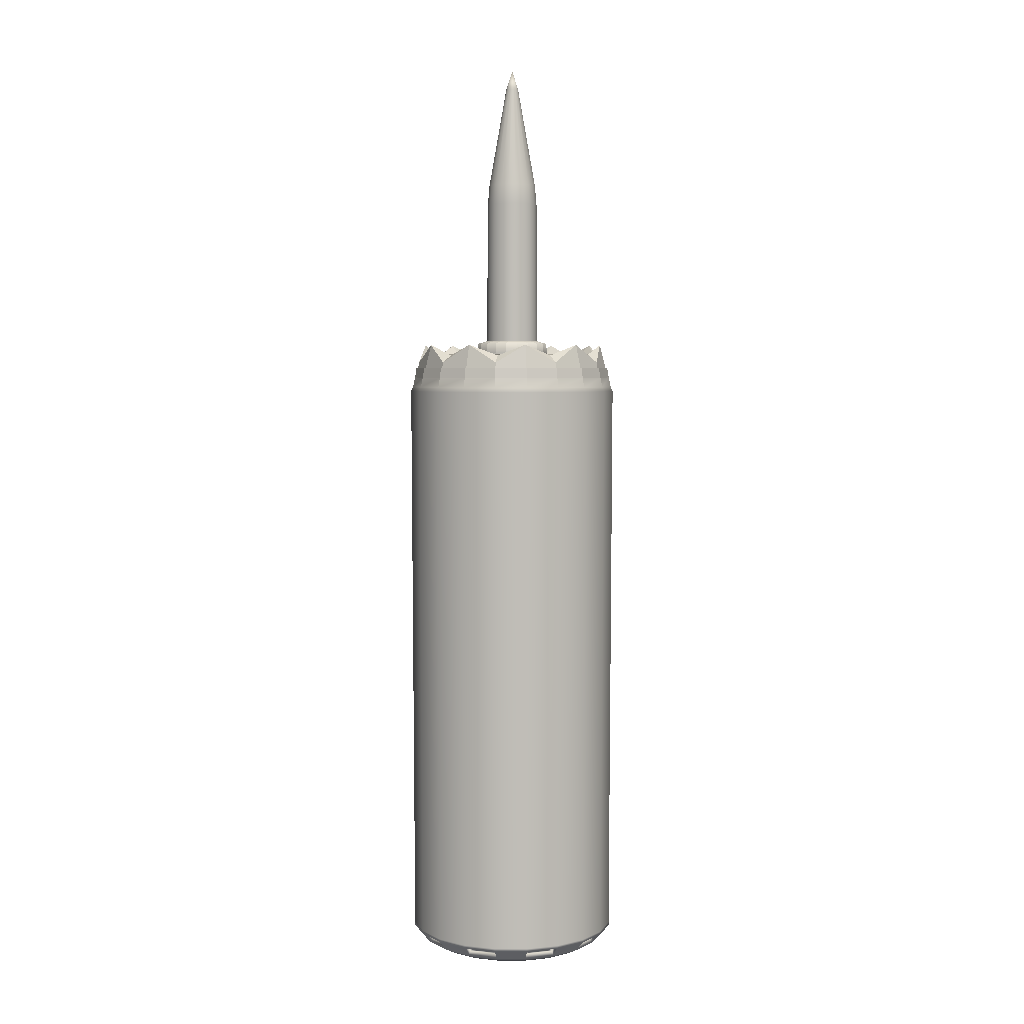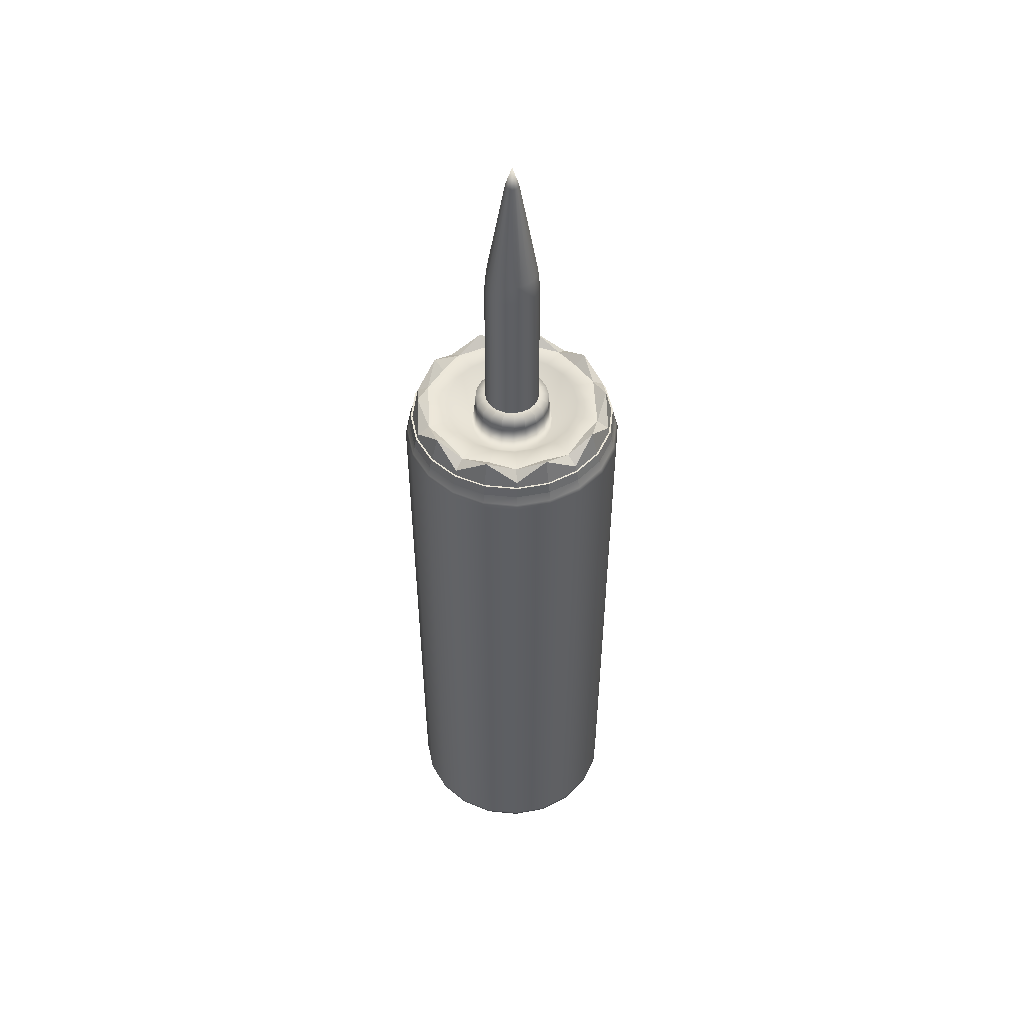
<metadata>
{"format":"obj","ext":"obj","renderer":"f3d","projection":"perspective","resolution":1024,"background":"white","views":[{"elev":4.9,"azim":63.6,"up":"+Y"},{"elev":49.7,"azim":159.3,"up":"+Y"}]}
</metadata>
<code>
g default
v 5.872 34.98 -1.908
v 4.995 34.98 -3.629
v 3.629 34.98 -4.995
v 1.908 34.98 -5.872
v 0 34.98 -6.174
v -1.908 34.98 -5.872
v -3.629 34.98 -4.995
v -4.995 34.98 -3.629
v -5.872 34.98 -1.908
v -6.174 34.98 0
v -5.872 34.98 1.908
v -4.995 34.98 3.629
v -3.629 34.98 4.995
v -1.908 34.98 5.872
v -0 34.98 6.174
v 1.908 34.98 5.872
v 3.629 34.98 4.995
v 4.995 34.98 3.629
v 5.872 34.98 1.908
v 6.174 34.98 0
v -6.6e-05 54.26 -0.01741
v 5.749 35.55 -1.868
v 4.891 35.55 -3.553
v 3.553 35.55 -4.891
v 1.868 35.55 -5.749
v 0 35.55 -6.045
v -1.868 35.55 -5.749
v -3.553 35.55 -4.891
v -4.891 35.55 -3.553
v -5.749 35.55 -1.868
v -6.045 35.55 1e-06
v -5.749 35.55 1.868
v -4.891 35.55 3.553
v -3.553 35.55 4.891
v -1.868 35.55 5.749
v 0 35.55 6.045
v 1.868 35.55 5.749
v 3.553 35.55 4.891
v 4.891 35.55 3.553
v 5.749 35.55 1.868
v 6.045 35.55 1e-06
v 5.56 36.15 -1.807
v 4.73 36.15 -3.436
v 3.436 36.15 -4.73
v 1.807 36.15 -5.56
v 1e-06 36.15 -5.846
v -1.807 36.15 -5.56
v -3.436 36.15 -4.73
v -4.73 36.15 -3.436
v -5.56 36.15 -1.807
v -5.846 36.15 1e-06
v -5.56 36.15 1.807
v -4.73 36.15 3.436
v -3.436 36.15 4.73
v -1.807 36.15 5.56
v 0 36.15 5.846
v 1.807 36.15 5.56
v 3.436 36.15 4.73
v 4.73 36.15 3.436
v 5.56 36.15 1.807
v 5.846 36.15 1e-06
v 5.214 37.52 -1.694
v 4.683 36.48 -3.403
v 3.223 37.52 -4.436
v 1.789 36.48 -5.505
v 0 37.52 -5.483
v -1.789 36.48 -5.505
v -3.223 37.52 -4.436
v -4.683 36.48 -3.403
v -5.214 37.52 -1.694
v -5.789 36.48 1e-06
v -5.214 37.52 1.694
v -4.683 36.48 3.403
v -3.223 37.52 4.436
v -1.789 36.48 5.505
v 0 37.52 5.483
v 1.789 36.48 5.505
v 3.223 37.52 4.436
v 4.683 36.48 3.403
v 5.214 37.52 1.694
v 5.789 36.48 1e-06
v 4.621 37.01 -1.501
v 4.15 36.89 -3.015
v 2.856 37.01 -3.931
v 1.585 36.89 -4.879
v 0 37.01 -4.859
v -1.585 36.89 -4.879
v -2.856 37.01 -3.931
v -4.15 36.89 -3.015
v -4.621 37.01 -1.501
v -5.13 36.89 1e-06
v -4.621 37.01 1.501
v -4.15 36.89 3.015
v -2.856 37.01 3.931
v -1.585 36.89 4.879
v 0 37.01 4.859
v 1.585 36.89 4.879
v 2.856 37.01 3.931
v 4.15 36.89 3.015
v 4.621 37.01 1.501
v 5.13 36.89 1e-06
v 2.24 35.41 -0.7279
v 1.906 35.41 -1.385
v 1.385 35.41 -1.906
v 0.7279 35.41 -2.24
v 0 35.41 -2.356
v -0.7279 35.41 -2.24
v -1.385 35.41 -1.906
v -1.906 35.41 -1.385
v -2.24 35.41 -0.7279
v -2.356 35.41 0
v -2.24 35.41 0.7279
v -1.906 35.41 1.385
v -1.385 35.41 1.906
v -0.7279 35.41 2.24
v 0 35.41 2.356
v 0.7279 35.41 2.24
v 1.385 35.41 1.906
v 1.906 35.41 1.385
v 2.24 35.41 0.7279
v 2.356 35.41 0
v 2.076 37.04 -0.6829
v 1.766 37.04 -1.291
v 1.283 37.04 -1.774
v 0.6744 37.04 -2.084
v -2.9e-05 37.04 -2.191
v -0.6744 37.04 -2.084
v -1.283 37.04 -1.774
v -1.766 37.04 -1.291
v -2.076 37.04 -0.6829
v -2.182 37.04 -0.008476
v -2.076 37.04 0.6659
v -1.766 37.04 1.274
v -1.283 37.04 1.757
v -0.6744 37.04 2.067
v -2.9e-05 37.04 2.174
v 0.6744 37.04 2.067
v 1.283 37.04 1.757
v 1.766 37.04 1.274
v 2.076 37.04 0.6659
v 2.182 37.04 -0.008476
v 2.03 37.62 -0.6724
v 1.727 37.62 -1.267
v 1.255 37.62 -1.74
v 0.6596 37.62 -2.043
v -4.4e-05 37.62 -2.147
v -0.6597 37.62 -2.043
v -1.255 37.62 -1.74
v -1.727 37.62 -1.267
v -2.03 37.62 -0.6724
v -2.135 37.62 -0.01271
v -2.03 37.62 0.6469
v -1.727 37.62 1.242
v -1.255 37.62 1.714
v -0.6597 37.62 2.017
v -4.4e-05 37.62 2.122
v 0.6596 37.62 2.017
v 1.255 37.62 1.714
v 1.727 37.62 1.242
v 2.03 37.62 0.6469
v 2.135 37.62 -0.01271
v 1.491 37.78 -0.4994
v 1.269 37.78 -0.9366
v 0.9217 37.78 -1.284
v 0.4846 37.78 -1.506
v -5.2e-05 37.78 -1.583
v -0.4847 37.78 -1.506
v -0.9218 37.78 -1.284
v -1.269 37.78 -0.9366
v -1.492 37.78 -0.4994
v -1.568 37.78 -0.01483
v -1.492 37.78 0.4698
v -1.269 37.78 0.9069
v -0.9218 37.78 1.254
v -0.4847 37.78 1.477
v -5.2e-05 37.78 1.553
v 0.4846 37.78 1.477
v 0.9217 37.78 1.254
v 1.269 37.78 0.9069
v 1.491 37.78 0.4698
v 1.568 37.78 -0.01483
v 1.342 47.3 -0.4519
v 1.141 47.3 -0.8453
v 0.8293 47.3 -1.157
v 0.436 47.3 -1.358
v -5.5e-05 47.3 -1.427
v -0.4361 47.3 -1.358
v -0.8294 47.3 -1.157
v -1.142 47.3 -0.8453
v -1.342 47.3 -0.4519
v -1.411 47.3 -0.01589
v -1.342 47.3 0.4201
v -1.142 47.3 0.8135
v -0.8294 47.3 1.126
v -0.4361 47.3 1.326
v -5.5e-05 47.3 1.395
v 0.436 47.3 1.326
v 0.8293 47.3 1.126
v 1.141 47.3 0.8135
v 1.342 47.3 0.4201
v 1.411 47.3 -0.01589
v 0.3535 53.1 -0.1313
v 0.3007 53.1 -0.2349
v 0.2184 53.1 -0.3172
v 0.1148 53.1 -0.37
v -5.7e-05 53.1 -0.3882
v -0.1149 53.1 -0.37
v -0.2186 53.1 -0.3172
v -0.3008 53.1 -0.2349
v -0.3536 53.1 -0.1313
v -0.3718 53.1 -0.01642
v -0.3536 53.1 0.09845
v -0.3008 53.1 0.2021
v -0.2186 53.1 0.2843
v -0.1149 53.1 0.3371
v -5.7e-05 53.1 0.3553
v 0.1148 53.1 0.3371
v 0.2184 53.1 0.2843
v 0.3007 53.1 0.2021
v 0.3535 53.1 0.09845
v 0.3717 53.1 -0.01642
v -0 34.71 6.29
v -1.944 34.71 5.982
v -3.697 34.71 5.089
v -5.089 34.71 3.697
v -5.982 34.71 1.944
v -6.29 34.71 0
v -5.982 34.71 -1.944
v -5.089 34.71 -3.697
v -3.697 34.71 -5.089
v -1.944 34.71 -5.982
v 0 34.71 -6.29
v 1.944 34.71 -5.982
v 3.697 34.71 -5.089
v 5.089 34.71 -3.697
v 5.982 34.71 -1.944
v 6.29 34.71 0
v 5.982 34.71 1.944
v 5.089 34.71 3.697
v 3.697 34.71 5.089
v 1.944 34.71 5.982
v 5.396 0.3972 -1.753
v 4.743 0.02707 -1.541
v 0 0.02346 -1e-06
v 4.59 0.3972 -3.335
v 4.035 0.02707 -2.932
v 3.335 0.3972 -4.59
v 2.932 0.02707 -4.035
v 1.753 0.3972 -5.396
v 1.541 0.02707 -4.743
v -0 0.3972 -5.674
v 0 0.02707 -4.987
v -1.753 0.3972 -5.396
v -1.541 0.02707 -4.743
v -3.335 0.3972 -4.59
v -2.932 0.02707 -4.035
v -4.59 0.3972 -3.335
v -4.035 0.02707 -2.932
v -5.396 0.3972 -1.753
v -4.743 0.02707 -1.541
v -5.674 0.3972 0
v -4.987 0.02707 0
v -5.396 0.3972 1.753
v -4.743 0.02707 1.541
v -4.59 0.3972 3.335
v -4.035 0.02707 2.932
v -3.335 0.3972 4.59
v -2.932 0.02707 4.035
v -1.753 0.3972 5.396
v -1.541 0.02707 4.743
v -0 0.3972 5.674
v -0 0.02707 4.987
v 1.753 0.3972 5.396
v 1.541 0.02707 4.743
v 3.335 0.3972 4.59
v 2.932 0.02707 4.035
v 4.59 0.3972 3.335
v 4.035 0.02707 2.932
v 5.396 0.3972 1.753
v 4.743 0.02707 1.541
v 5.674 0.3972 0
v 4.987 0.02707 -1e-06
v -1.914 0.9932 5.892
v -3.641 0.9932 5.012
v -5.012 0.9932 3.641
v -5.892 0.9932 1.914
v -6.195 0.9932 0
v -5.892 0.9932 -1.914
v -5.012 0.9932 -3.641
v -3.641 0.9932 -5.012
v -1.914 0.9932 -5.892
v -0 0.9932 -6.195
v 1.914 0.9932 -5.892
v 3.641 0.9932 -5.012
v 5.012 0.9932 -3.641
v 5.892 0.9932 -1.914
v 6.195 0.9932 0
v 5.892 0.9932 1.914
v 5.012 0.9932 3.641
v 3.641 0.9932 5.012
v 1.914 0.9932 5.892
v -0 0.9932 6.195
v -3.642 1.176 5.012
v -5.012 1.176 3.642
v -5.892 1.176 1.915
v -6.195 1.176 0
v -5.892 1.176 -1.915
v -5.012 1.176 -3.642
v -3.642 1.176 -5.012
v -1.915 1.176 -5.892
v 0 1.176 -6.195
v 1.915 1.176 -5.892
v 3.642 1.176 -5.012
v 5.012 1.176 -3.642
v 5.892 1.176 -1.915
v 6.195 1.176 0
v 5.892 1.176 1.915
v 5.012 1.176 3.642
v 3.642 1.176 5.012
v 1.915 1.176 5.892
v -0 1.176 6.195
v -1.915 1.176 5.892
v 4.369 0.6118 -3.222
v 5.175 0.6118 -1.641
v 4.79 1.208 -3.528
v 5.67 1.208 -1.801
v 1.641 0.6118 -5.175
v 3.222 0.6118 -4.369
v 1.801 1.208 -5.67
v 3.528 1.208 -4.79
v -1.714 0.6118 -5.151
v 0.03889 0.6118 -5.429
v -1.875 1.208 -5.646
v 0.03889 1.208 -5.949
v -4.415 0.6118 -3.159
v -3.159 0.6118 -4.415
v -4.836 1.208 -3.466
v -3.466 1.208 -4.836
v -5.429 0.6118 0.03889
v -5.151 0.6118 -1.714
v -5.949 1.208 0.03889
v -5.646 1.208 -1.875
v -4.369 0.6118 3.222
v -5.175 0.6118 1.641
v -4.79 1.208 3.528
v -5.67 1.208 1.801
v -1.641 0.6118 5.175
v -3.222 0.6118 4.369
v -1.801 1.208 5.67
v -3.528 1.208 4.79
v 1.714 0.6118 5.151
v -0.03889 0.6118 5.429
v 1.875 1.208 5.646
v -0.03889 1.208 5.949
v 4.415 0.6118 3.159
v 3.159 0.6118 4.415
v 4.836 1.208 3.466
v 3.466 1.208 4.836
v 5.429 0.6118 -0.03889
v 5.151 0.6118 1.714
v 5.949 1.208 -0.03889
v 5.646 1.208 1.875
v 4.558 0.6962 -3.012
v 5.126 0.7161 -1.936
v 4.855 1.108 -3.213
v 5.474 1.13 -2.038
v 1.91 0.7049 -5.128
v 3.024 0.7172 -4.572
v 2.023 1.108 -5.46
v 3.24 1.121 -4.854
v -1.468 0.714 -5.279
v -0.2326 0.7098 -5.471
v -1.581 1.116 -5.613
v -0.2326 1.111 -5.822
v -4.284 0.7186 -3.42
v -3.4 0.6998 -4.281
v -4.581 1.126 -3.621
v -3.616 1.106 -4.561
v -5.503 0.6909 -0.114
v -5.269 0.6984 -1.444
v -5.87 1.101 -0.1131
v -5.618 1.117 -1.55
v -5.715 0.5294 0.006722
v -6.082 0.931 0.005297
v -4.558 0.6962 3.012
v -5.126 0.7161 1.936
v -4.855 1.108 3.213
v -5.474 1.13 2.038
v -1.91 0.7049 5.128
v -3.024 0.7172 4.572
v -2.023 1.108 5.46
v -3.24 1.121 4.854
v 1.468 0.714 5.279
v 0.2326 0.7098 5.471
v 1.581 1.116 5.613
v 0.2326 1.111 5.822
v 4.284 0.7186 3.42
v 3.4 0.6998 4.281
v 4.581 1.126 3.621
v 3.616 1.106 4.561
v 5.465 0.7078 0.2615
v 5.269 0.6984 1.444
v 5.832 1.127 0.2583
v 5.618 1.117 1.55
v -2.252 36.95 3.1
v -3.1 36.95 2.252
v -3.644 36.95 1.184
v -3.831 36.95 0
v -3.644 36.95 -1.184
v -3.1 36.95 -2.252
v -2.252 36.95 -3.1
v -1.184 36.95 -3.644
v 0 36.95 -3.831
v 1.184 36.95 -3.644
v 2.252 36.95 -3.1
v 3.1 36.95 -2.252
v 3.644 36.95 -1.184
v 3.831 36.95 0
v 3.644 36.95 1.184
v 3.1 36.95 2.252
v 2.252 36.95 3.1
v 1.184 36.95 3.644
v 0 36.95 3.831
v -1.184 36.95 3.644
v -3.496 36.15 4.812
v -4.812 36.15 3.496
v -5.656 36.15 1.838
v -5.947 36.15 1e-06
v -5.656 36.15 -1.838
v -4.812 36.15 -3.496
v -3.496 36.15 -4.812
v -1.838 36.15 -5.656
v 0 36.15 -5.947
v 1.838 36.15 -5.656
v 3.496 36.15 -4.812
v 4.812 36.15 -3.496
v 5.656 36.15 -1.838
v 5.947 36.15 1e-06
v 5.656 36.15 1.838
v 4.812 36.15 3.496
v 3.496 36.15 4.812
v 1.838 36.15 5.656
v 0 36.15 5.947
v -1.838 36.15 5.656
v -1.442 46.14 0.4526
v -1.516 46.14 -0.01576
v -1.442 46.14 -0.4841
v -1.226 46.14 -0.9067
v -0.8909 46.14 -1.242
v -0.4684 46.14 -1.457
v -5.5e-05 46.14 -1.531
v 0.4683 46.14 -1.457
v 0.8908 46.14 -1.242
v 1.226 46.14 -0.9067
v 1.441 46.14 -0.4841
v 1.516 46.14 -0.01576
v 1.441 46.14 0.4526
v 1.226 46.14 0.8751
v 0.8908 46.14 1.21
v 0.4683 46.14 1.426
v -5.5e-05 46.14 1.5
v -0.4684 46.14 1.426
v -0.8909 46.14 1.21
v -1.226 46.14 0.8751
g pCylinder1
f 202 203 21
f 203 204 21
f 204 205 21
f 205 206 21
f 206 207 21
f 207 208 21
f 208 209 21
f 209 210 21
f 210 211 21
f 211 212 21
f 212 213 21
f 213 214 21
f 214 215 21
f 215 216 21
f 216 217 21
f 217 218 21
f 218 219 21
f 219 220 21
f 220 221 21
f 221 202 21
f 20 1 22 41
f 1 2 23 22
f 2 3 24 23
f 3 4 25 24
f 4 5 26 25
f 5 6 27 26
f 6 7 28 27
f 7 8 29 28
f 8 9 30 29
f 9 10 31 30
f 10 11 32 31
f 11 12 33 32
f 12 13 34 33
f 13 14 35 34
f 14 15 36 35
f 15 16 37 36
f 16 17 38 37
f 17 18 39 38
f 18 19 40 39
f 19 20 41 40
f 41 22 437 438
f 22 23 436 437
f 23 24 435 436
f 24 25 434 435
f 25 26 433 434
f 26 27 432 433
f 27 28 431 432
f 28 29 430 431
f 29 30 429 430
f 30 31 428 429
f 31 32 427 428
f 32 33 426 427
f 33 34 425 426
f 34 35 444 425
f 35 36 443 444
f 36 37 442 443
f 37 38 441 442
f 38 39 440 441
f 39 40 439 440
f 40 41 438 439
f 61 42 62 81
f 42 43 63 62
f 43 44 64 63
f 44 45 65 64
f 45 46 66 65
f 46 47 67 66
f 47 48 68 67
f 48 49 69 68
f 49 50 70 69
f 50 51 71 70
f 51 52 72 71
f 52 53 73 72
f 53 54 74 73
f 54 55 75 74
f 55 56 76 75
f 56 57 77 76
f 57 58 78 77
f 58 59 79 78
f 59 60 80 79
f 60 61 81 80
f 101 62 82
f 62 83 82
f 83 64 84
f 64 85 84
f 85 66 86
f 66 87 86
f 87 68 88
f 68 89 88
f 89 70 90
f 70 91 90
f 91 72 92
f 72 93 92
f 93 74 94
f 74 95 94
f 95 76 96
f 76 97 96
f 97 78 98
f 78 99 98
f 99 80 100
f 80 101 100
f 101 82 417 418
f 82 83 416 417
f 83 84 415 416
f 84 85 414 415
f 85 86 413 414
f 86 87 412 413
f 87 88 411 412
f 88 89 410 411
f 89 90 409 410
f 90 91 408 409
f 91 92 407 408
f 92 93 406 407
f 93 94 405 406
f 94 95 424 405
f 95 96 423 424
f 96 97 422 423
f 97 98 421 422
f 98 99 420 421
f 99 100 419 420
f 100 101 418 419
f 121 102 122 141
f 102 103 123 122
f 103 104 124 123
f 104 105 125 124
f 105 106 126 125
f 106 107 127 126
f 107 108 128 127
f 108 109 129 128
f 109 110 130 129
f 110 111 131 130
f 111 112 132 131
f 112 113 133 132
f 113 114 134 133
f 114 115 135 134
f 115 116 136 135
f 116 117 137 136
f 117 118 138 137
f 118 119 139 138
f 119 120 140 139
f 120 121 141 140
f 141 122 142 161
f 122 123 143 142
f 123 124 144 143
f 124 125 145 144
f 125 126 146 145
f 126 127 147 146
f 127 128 148 147
f 128 129 149 148
f 129 130 150 149
f 130 131 151 150
f 131 132 152 151
f 132 133 153 152
f 133 134 154 153
f 134 135 155 154
f 135 136 156 155
f 136 137 157 156
f 137 138 158 157
f 138 139 159 158
f 139 140 160 159
f 140 141 161 160
f 161 142 162 181
f 142 143 163 162
f 143 144 164 163
f 144 145 165 164
f 145 146 166 165
f 146 147 167 166
f 147 148 168 167
f 148 149 169 168
f 149 150 170 169
f 150 151 171 170
f 151 152 172 171
f 152 153 173 172
f 153 154 174 173
f 154 155 175 174
f 155 156 176 175
f 156 157 177 176
f 157 158 178 177
f 158 159 179 178
f 159 160 180 179
f 160 161 181 180
f 181 162 455 456
f 162 163 454 455
f 163 164 453 454
f 164 165 452 453
f 165 166 451 452
f 166 167 450 451
f 167 168 449 450
f 168 169 448 449
f 169 170 447 448
f 170 171 446 447
f 171 172 445 446
f 172 173 464 445
f 173 174 463 464
f 174 175 462 463
f 175 176 461 462
f 176 177 460 461
f 177 178 459 460
f 178 179 458 459
f 179 180 457 458
f 180 181 456 457
f 201 182 202 221
f 182 183 203 202
f 183 184 204 203
f 184 185 205 204
f 185 186 206 205
f 186 187 207 206
f 187 188 208 207
f 188 189 209 208
f 189 190 210 209
f 190 191 211 210
f 191 192 212 211
f 192 193 213 212
f 193 194 214 213
f 194 195 215 214
f 195 196 216 215
f 196 197 217 216
f 197 198 218 217
f 198 199 219 218
f 199 200 220 219
f 200 201 221 220
f 223 222 15 14
f 224 223 14 13
f 225 224 13 12
f 226 225 12 11
f 227 226 11 10
f 228 227 10 9
f 229 228 9 8
f 230 229 8 7
f 231 230 7 6
f 232 231 6 5
f 233 232 5 4
f 234 233 4 3
f 235 234 3 2
f 236 235 2 1
f 237 236 1 20
f 238 237 20 19
f 239 238 19 18
f 240 239 18 17
f 241 240 17 16
f 222 241 16 15
f 364 363 365 366
f 245 247 294 295
f 368 367 369 370
f 249 251 292 293
f 372 371 373 374
f 253 255 290 291
f 376 375 377 378
f 257 259 288 289
f 380 379 381 382
f 261 263 286 287
f 386 385 387 388
f 265 267 284 285
f 390 389 391 392
f 269 271 302 283
f 394 393 395 396
f 273 275 300 301
f 398 397 399 400
f 277 279 298 299
f 402 401 403 404
f 281 242 296 297
f 242 243 246 245
f 243 244 246
f 245 246 248 247
f 246 244 248
f 247 248 250 249
f 248 244 250
f 249 250 252 251
f 250 244 252
f 251 252 254 253
f 252 244 254
f 253 254 256 255
f 254 244 256
f 255 256 258 257
f 256 244 258
f 257 258 260 259
f 258 244 260
f 259 260 262 261
f 260 244 262
f 261 262 264 263
f 262 244 264
f 263 264 266 265
f 264 244 266
f 265 266 268 267
f 266 244 268
f 267 268 270 269
f 268 244 270
f 269 270 272 271
f 270 244 272
f 271 272 274 273
f 272 244 274
f 273 274 276 275
f 274 244 276
f 275 276 278 277
f 276 244 278
f 277 278 280 279
f 278 244 280
f 279 280 282 281
f 280 244 282
f 244 243 282
f 243 242 281 282
f 284 283 322 303
f 285 284 303 304
f 286 285 304 305
f 287 286 305 306
f 288 287 306 307
f 289 288 307 308
f 290 289 308 309
f 291 290 309 310
f 292 291 310 311
f 293 292 311 312
f 294 293 312 313
f 295 294 313 314
f 296 295 314 315
f 297 296 315 316
f 298 297 316 317
f 299 298 317 318
f 300 299 318 319
f 301 300 319 320
f 302 301 320 321
f 283 302 321 322
f 304 303 224 225
f 305 304 225 226
f 306 305 226 227
f 307 306 227 228
f 308 307 228 229
f 309 308 229 230
f 310 309 230 231
f 311 310 231 232
f 312 311 232 233
f 313 312 233 234
f 314 313 234 235
f 315 314 235 236
f 316 315 236 237
f 317 316 237 238
f 318 317 238 239
f 319 318 239 240
f 320 319 240 241
f 321 320 241 222
f 322 321 222 223
f 303 322 223 224
f 242 245 323 324
f 245 295 325 323
f 295 296 326 325
f 296 242 324 326
f 247 249 327 328
f 249 293 329 327
f 293 294 330 329
f 294 247 328 330
f 251 253 331 332
f 253 291 333 331
f 291 292 334 333
f 292 251 332 334
f 255 257 335 336
f 257 289 337 335
f 289 290 338 337
f 290 255 336 338
f 259 261 339 340
f 383 384 381 379
f 287 288 342 341
f 288 259 340 342
f 263 265 343 344
f 265 285 345 343
f 285 286 346 345
f 286 263 344 346
f 267 269 347 348
f 269 283 349 347
f 283 284 350 349
f 284 267 348 350
f 271 273 351 352
f 273 301 353 351
f 301 302 354 353
f 302 271 352 354
f 275 277 355 356
f 277 299 357 355
f 299 300 358 357
f 300 275 356 358
f 279 281 359 360
f 281 297 361 359
f 297 298 362 361
f 298 279 360 362
f 76 77 97
f 77 78 97
f 78 79 99
f 79 80 99
f 80 81 101
f 81 62 101
f 62 63 83
f 63 64 83
f 64 65 85
f 65 66 85
f 66 67 87
f 67 68 87
f 68 69 89
f 69 70 89
f 70 71 91
f 71 72 91
f 72 73 93
f 73 74 93
f 74 75 95
f 75 76 95
f 324 323 363 364
f 323 325 365 363
f 325 326 366 365
f 326 324 364 366
f 328 327 367 368
f 327 329 369 367
f 329 330 370 369
f 330 328 368 370
f 332 331 371 372
f 331 333 373 371
f 333 334 374 373
f 334 332 372 374
f 336 335 375 376
f 335 337 377 375
f 337 338 378 377
f 338 336 376 378
f 340 339 379 380
f 341 342 382 381
f 342 340 380 382
f 261 287 384 383
f 287 341 381 384
f 339 261 383 379
f 344 343 385 386
f 343 345 387 385
f 345 346 388 387
f 346 344 386 388
f 348 347 389 390
f 347 349 391 389
f 349 350 392 391
f 350 348 390 392
f 352 351 393 394
f 351 353 395 393
f 353 354 396 395
f 354 352 394 396
f 356 355 397 398
f 355 357 399 397
f 357 358 400 399
f 358 356 398 400
f 360 359 401 402
f 359 361 403 401
f 361 362 404 403
f 362 360 402 404
f 406 405 114 113
f 407 406 113 112
f 408 407 112 111
f 409 408 111 110
f 410 409 110 109
f 411 410 109 108
f 412 411 108 107
f 413 412 107 106
f 414 413 106 105
f 415 414 105 104
f 416 415 104 103
f 417 416 103 102
f 418 417 102 121
f 419 418 121 120
f 420 419 120 119
f 421 420 119 118
f 422 421 118 117
f 423 422 117 116
f 424 423 116 115
f 405 424 115 114
f 426 425 54 53
f 427 426 53 52
f 428 427 52 51
f 429 428 51 50
f 430 429 50 49
f 431 430 49 48
f 432 431 48 47
f 433 432 47 46
f 434 433 46 45
f 435 434 45 44
f 436 435 44 43
f 437 436 43 42
f 438 437 42 61
f 439 438 61 60
f 440 439 60 59
f 441 440 59 58
f 442 441 58 57
f 443 442 57 56
f 444 443 56 55
f 425 444 55 54
f 446 445 192 191
f 447 446 191 190
f 448 447 190 189
f 449 448 189 188
f 450 449 188 187
f 451 450 187 186
f 452 451 186 185
f 453 452 185 184
f 454 453 184 183
f 455 454 183 182
f 456 455 182 201
f 457 456 201 200
f 458 457 200 199
f 459 458 199 198
f 460 459 198 197
f 461 460 197 196
f 462 461 196 195
f 463 462 195 194
f 464 463 194 193
f 445 464 193 192

</code>
